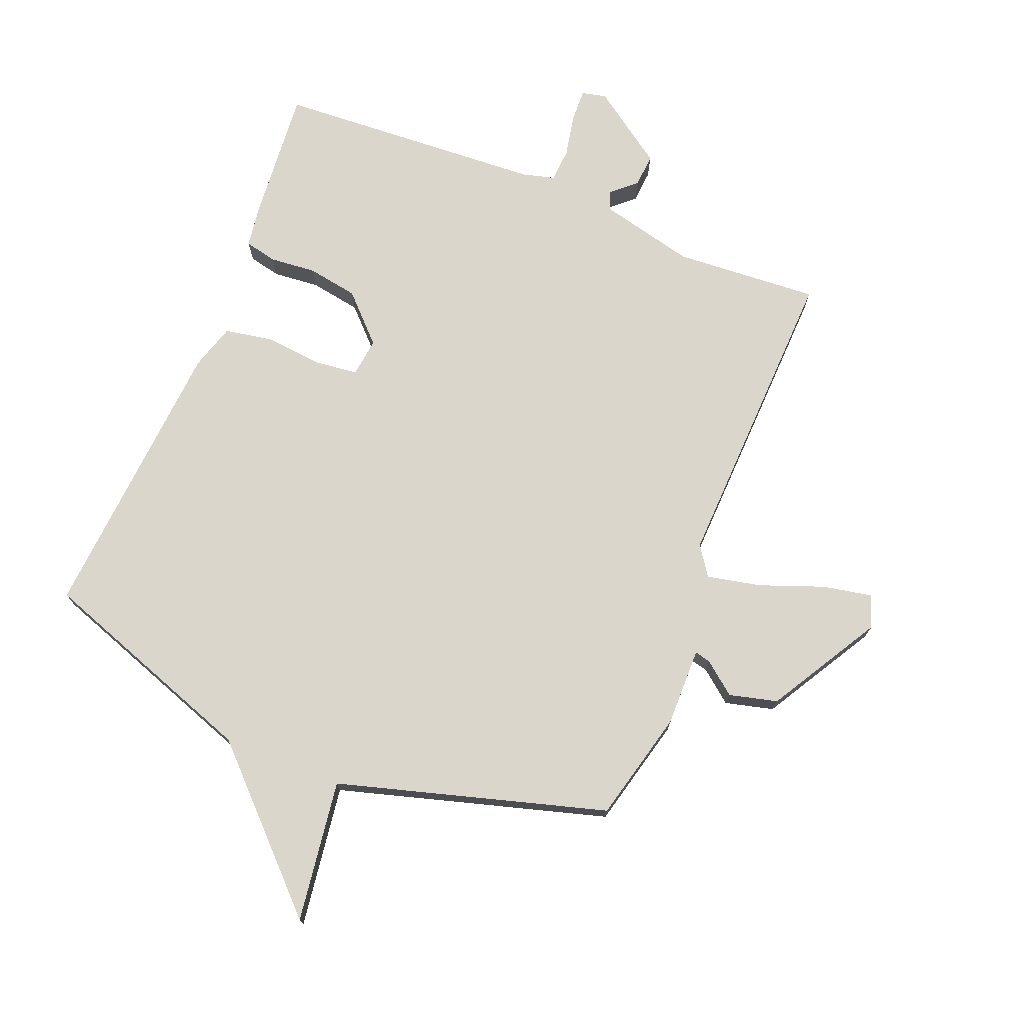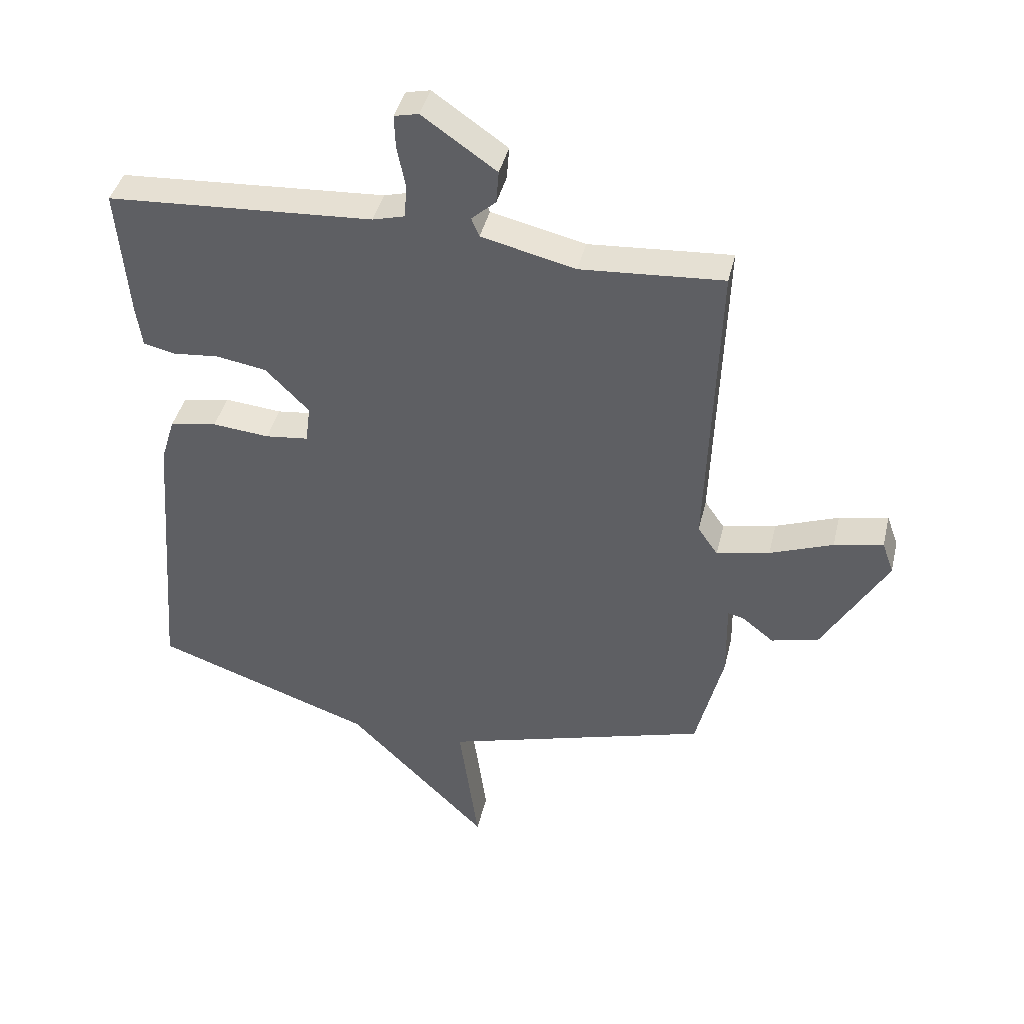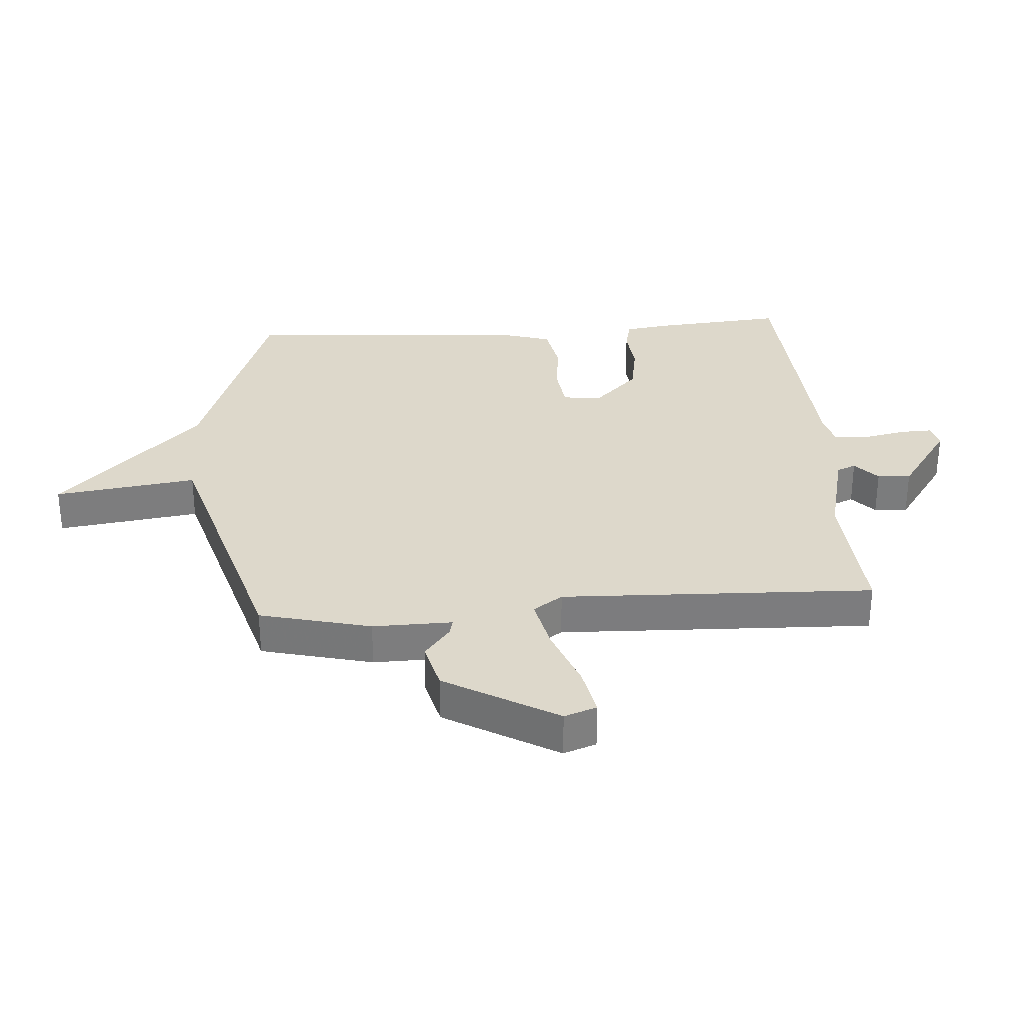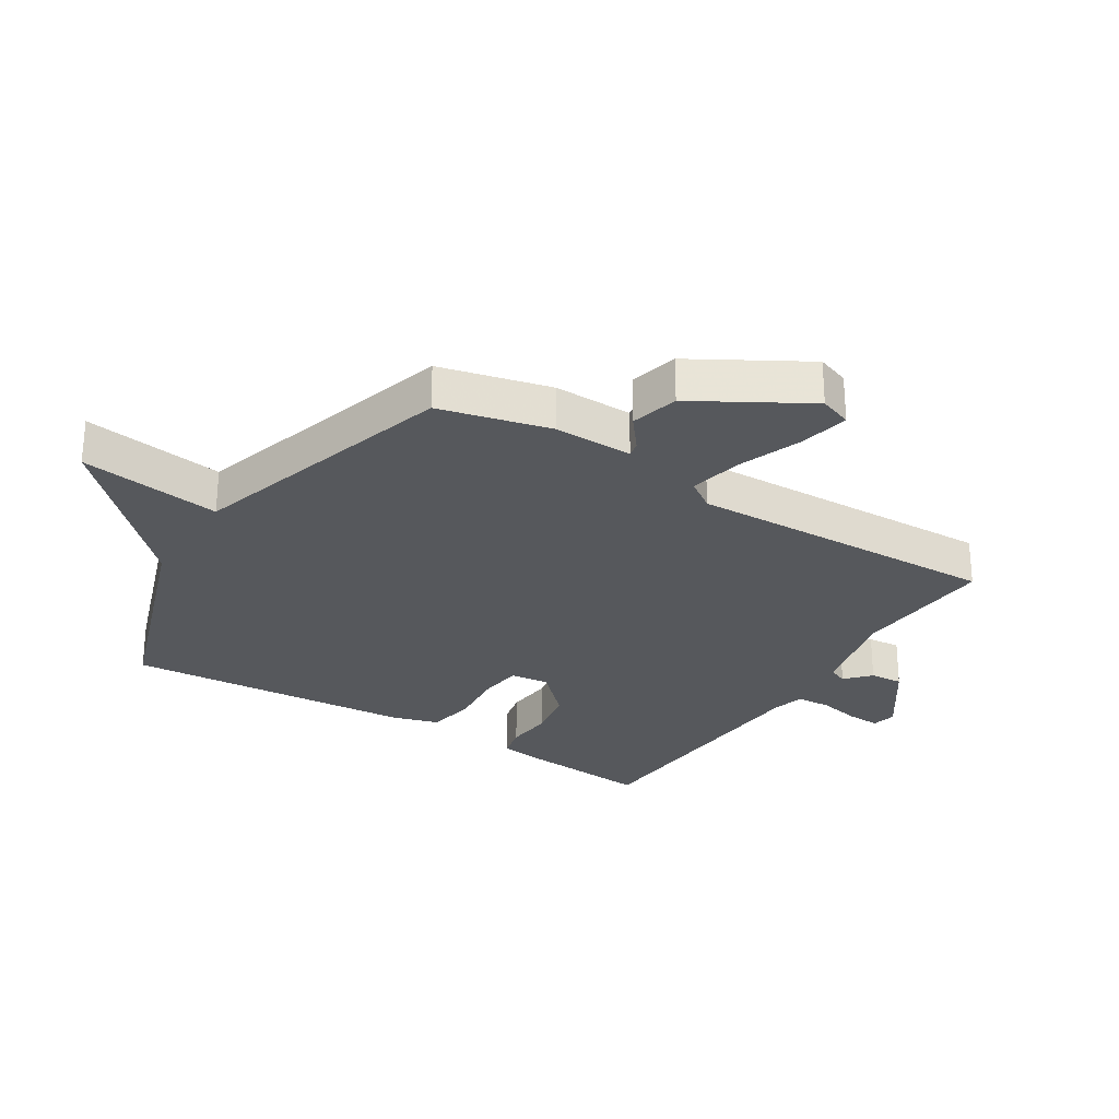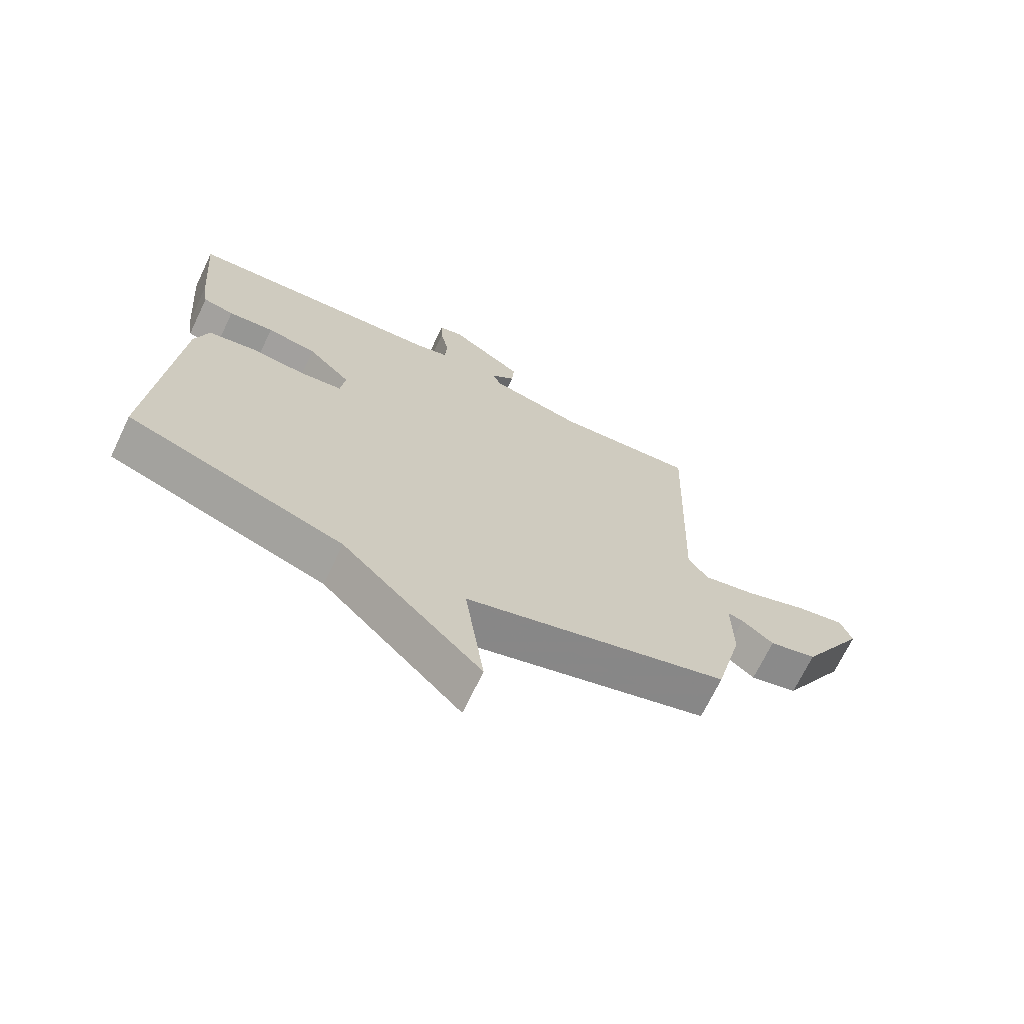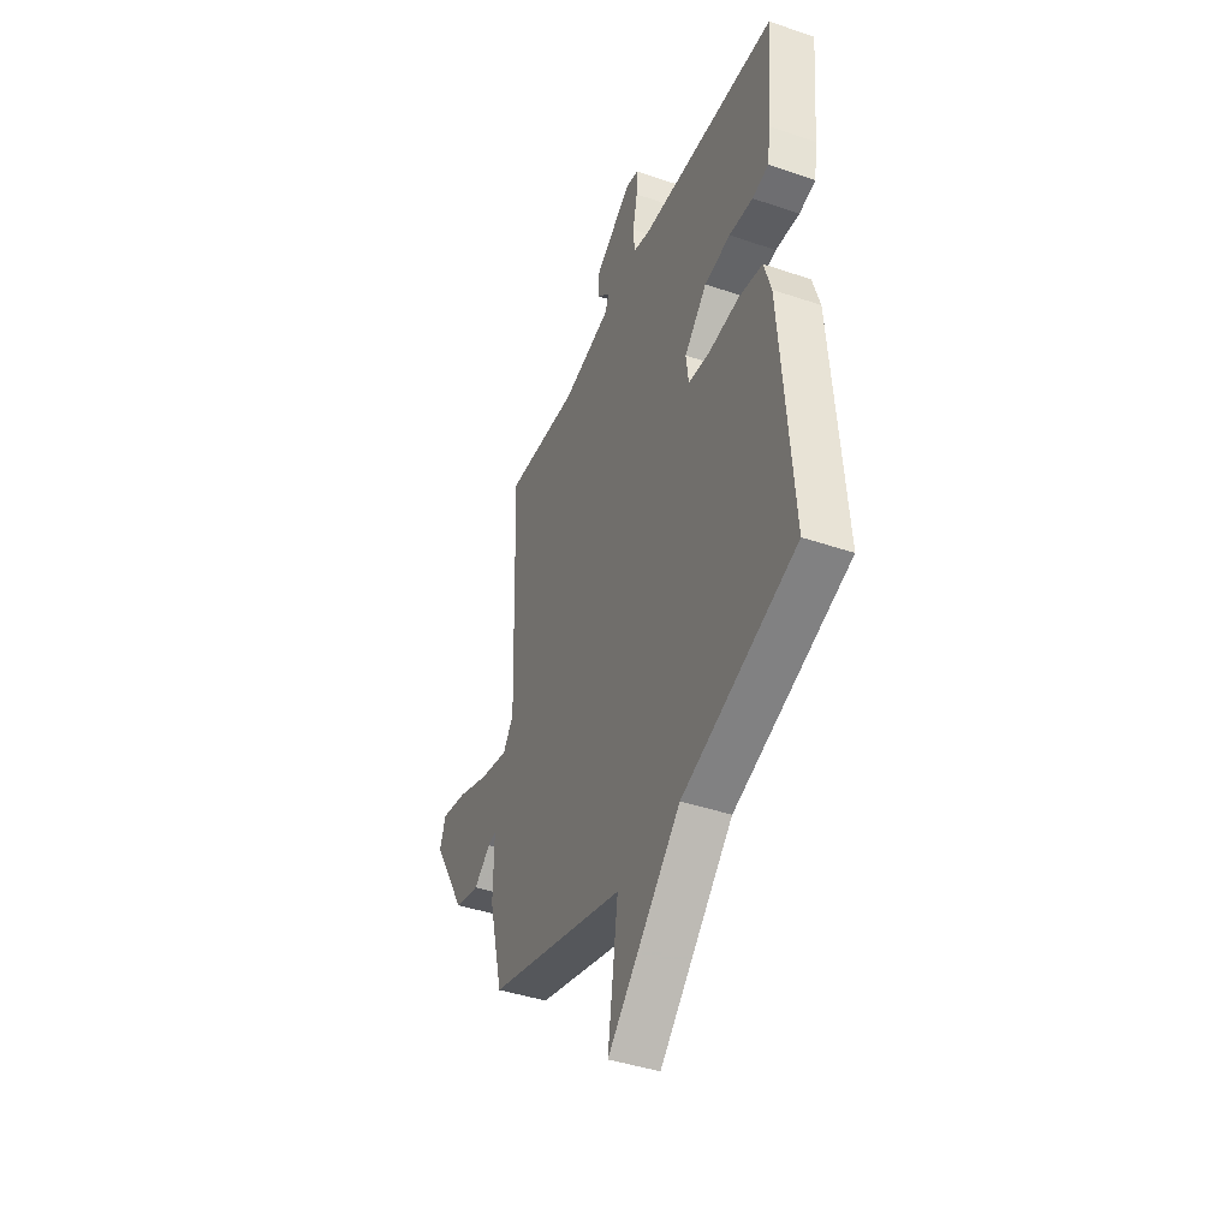
<metadata>
{"format":"obj","ext":"obj","renderer":"f3d","projection":"perspective","resolution":1024,"background":"white","views":[{"elev":74.0,"azim":-158.1,"up":"+Y"},{"elev":41.1,"azim":-166.9,"up":"+Z"},{"elev":31.3,"azim":-94.2,"up":"+Y"},{"elev":-27.9,"azim":-122.3,"up":"+Y"},{"elev":-69.6,"azim":154.4,"up":"+Z"},{"elev":-42.0,"azim":67.7,"up":"+Z"}]}
</metadata>
<code>
v -0.5 0.07 -0.5
v -0.545 0.07 -0.319
v -0.543 0.07 -0.19
v -0.569 0.07 -0.196
v -0.622 0.07 -0.238
v -0.701 0.07 -0.218
v -0.807 0.07 -0.036
v -0.788 0.07 0.017
v -0.707 0.07 0.001
v -0.603 0.07 -0.038
v -0.515 0.07 -0.057
v -0.482 0.07 -0.009
v -0.5 0.07 0.5
v -0.265 0.07 0.484
v -0.11 0.07 0.521
v -0.097 0.07 0.552
v -0.137 0.07 0.588
v -0.141 0.07 0.642
v -0.019 0.07 0.727
v 0.021 0.07 0.718
v 0.019 0.07 0.664
v 0.005 0.07 0.595
v 0.009 0.07 0.54
v 0.062 0.07 0.526
v 0.5 0.07 0.5
v 0.482 0.07 0.285
v 0.472 0.07 0.215
v 0.42 0.07 0.203
v 0.344 0.07 0.21
v 0.261 0.07 0.196
v 0.189 0.07 0.123
v 0.197 0.07 0.06
v 0.268 0.07 0.052
v 0.362 0.07 0.061
v 0.44 0.07 0.047
v 0.463 0.07 -0.028
v 0.5 0.07 -0.5
v 0.139 0.07 -0.627
v -0.093 0.07 -0.859
v -0.061 0.07 -0.627
v -0.5 0 -0.5
v -0.545 0 -0.319
v -0.543 0 -0.19
v -0.569 0 -0.196
v -0.622 0 -0.238
v -0.701 0 -0.218
v -0.807 0 -0.036
v -0.788 0 0.017
v -0.707 0 0.001
v -0.603 0 -0.038
v -0.515 0 -0.057
v -0.482 0 -0.009
v -0.5 0 0.5
v -0.265 0 0.484
v -0.11 0 0.521
v -0.097 0 0.552
v -0.137 0 0.588
v -0.141 0 0.642
v -0.019 0 0.727
v 0.021 0 0.718
v 0.019 0 0.664
v 0.005 0 0.595
v 0.009 0 0.54
v 0.062 0 0.526
v 0.5 0 0.5
v 0.482 0 0.285
v 0.472 0 0.215
v 0.42 0 0.203
v 0.344 0 0.21
v 0.261 0 0.196
v 0.189 0 0.123
v 0.197 0 0.06
v 0.268 0 0.052
v 0.362 0 0.061
v 0.44 0 0.047
v 0.463 0 -0.028
v 0.5 0 -0.5
v 0.139 0 -0.627
v -0.093 0 -0.859
v -0.061 0 -0.627
f 38 39 40
f 1 2 3
f 40 1 3
f 38 40 3
f 37 38 3
f 36 37 3
f 35 36 3
f 34 35 3
f 33 34 3
f 32 33 3 4
f 31 32 4
f 30 31 4
f 27 28 29
f 26 27 29
f 25 26 29
f 24 25 29
f 23 24 29 30
f 20 21 22
f 19 20 22
f 18 19 22
f 17 18 22
f 16 17 22
f 15 16 22 23
f 14 15 23 30
f 12 13 14 30
f 8 9 10
f 7 8 10
f 6 7 10
f 5 6 10
f 4 5 10
f 4 10 11
f 4 11 12 30
f 80 79 78
f 43 42 41
f 43 41 80
f 43 80 78
f 43 78 77
f 43 77 76
f 43 76 75
f 43 75 74
f 43 74 73
f 44 43 73 72
f 44 72 71
f 44 71 70
f 69 68 67
f 69 67 66
f 69 66 65
f 69 65 64
f 70 69 64 63
f 62 61 60
f 62 60 59
f 62 59 58
f 62 58 57
f 62 57 56
f 63 62 56 55
f 70 63 55 54
f 70 54 53 52
f 50 49 48
f 50 48 47
f 50 47 46
f 50 46 45
f 50 45 44
f 51 50 44
f 70 52 51 44
f 1 41 42 2
f 2 42 43 3
f 3 43 44 4
f 4 44 45 5
f 5 45 46 6
f 6 46 47 7
f 7 47 48 8
f 8 48 49 9
f 9 49 50 10
f 10 50 51 11
f 11 51 52 12
f 12 52 53 13
f 13 53 54 14
f 14 54 55 15
f 15 55 56 16
f 16 56 57 17
f 17 57 58 18
f 18 58 59 19
f 19 59 60 20
f 20 60 61 21
f 21 61 62 22
f 22 62 63 23
f 23 63 64 24
f 24 64 65 25
f 25 65 66 26
f 26 66 67 27
f 27 67 68 28
f 28 68 69 29
f 29 69 70 30
f 30 70 71 31
f 31 71 72 32
f 32 72 73 33
f 33 73 74 34
f 34 74 75 35
f 35 75 76 36
f 36 76 77 37
f 37 77 78 38
f 38 78 79 39
f 39 79 80 40
f 40 80 41 1

</code>
